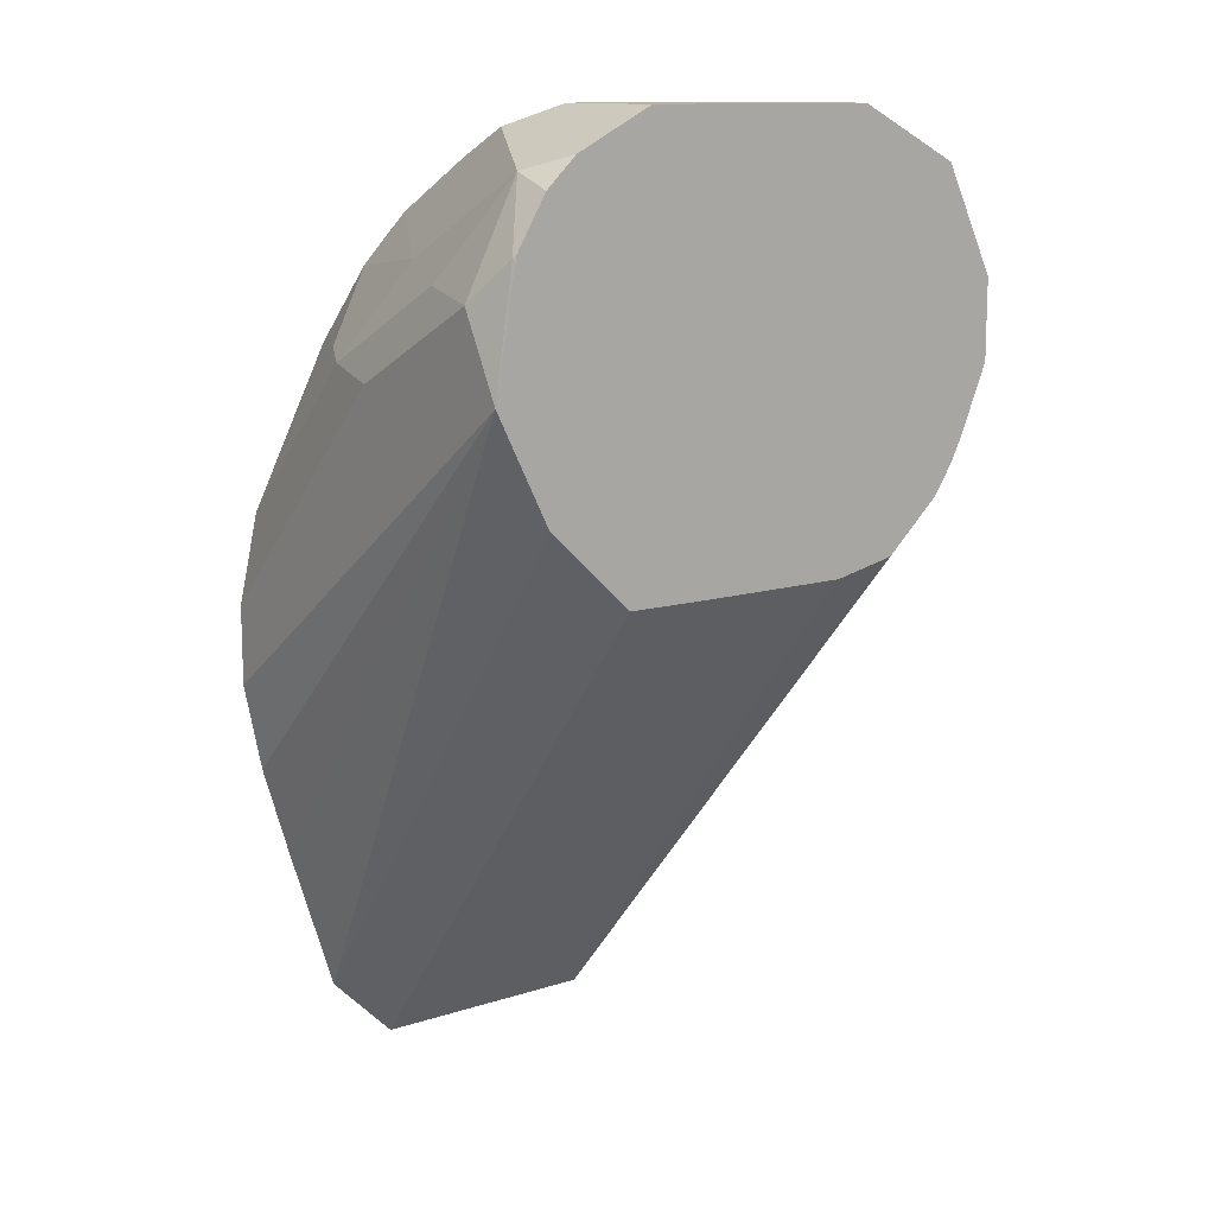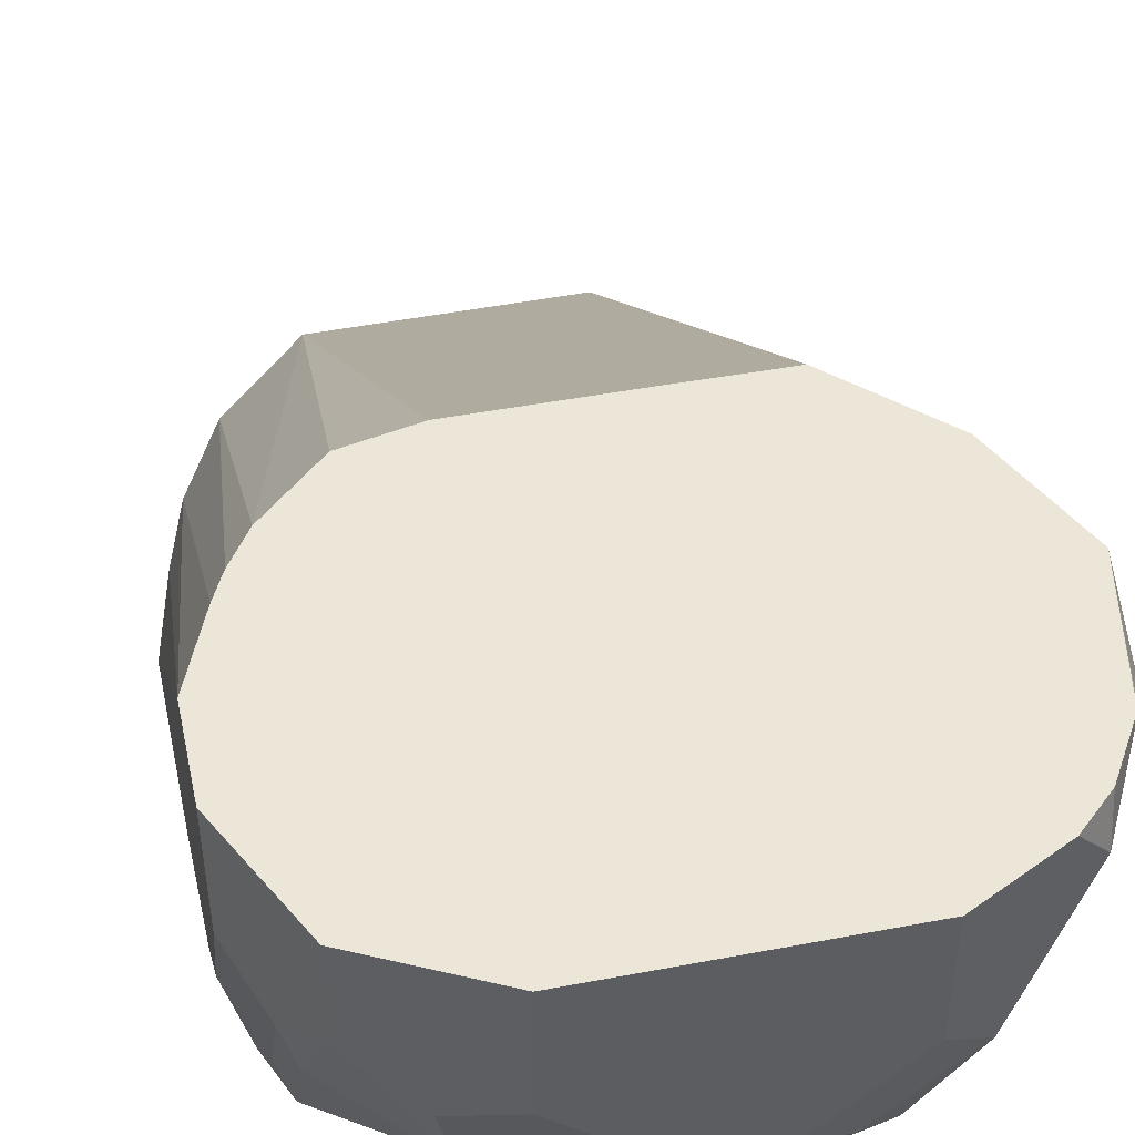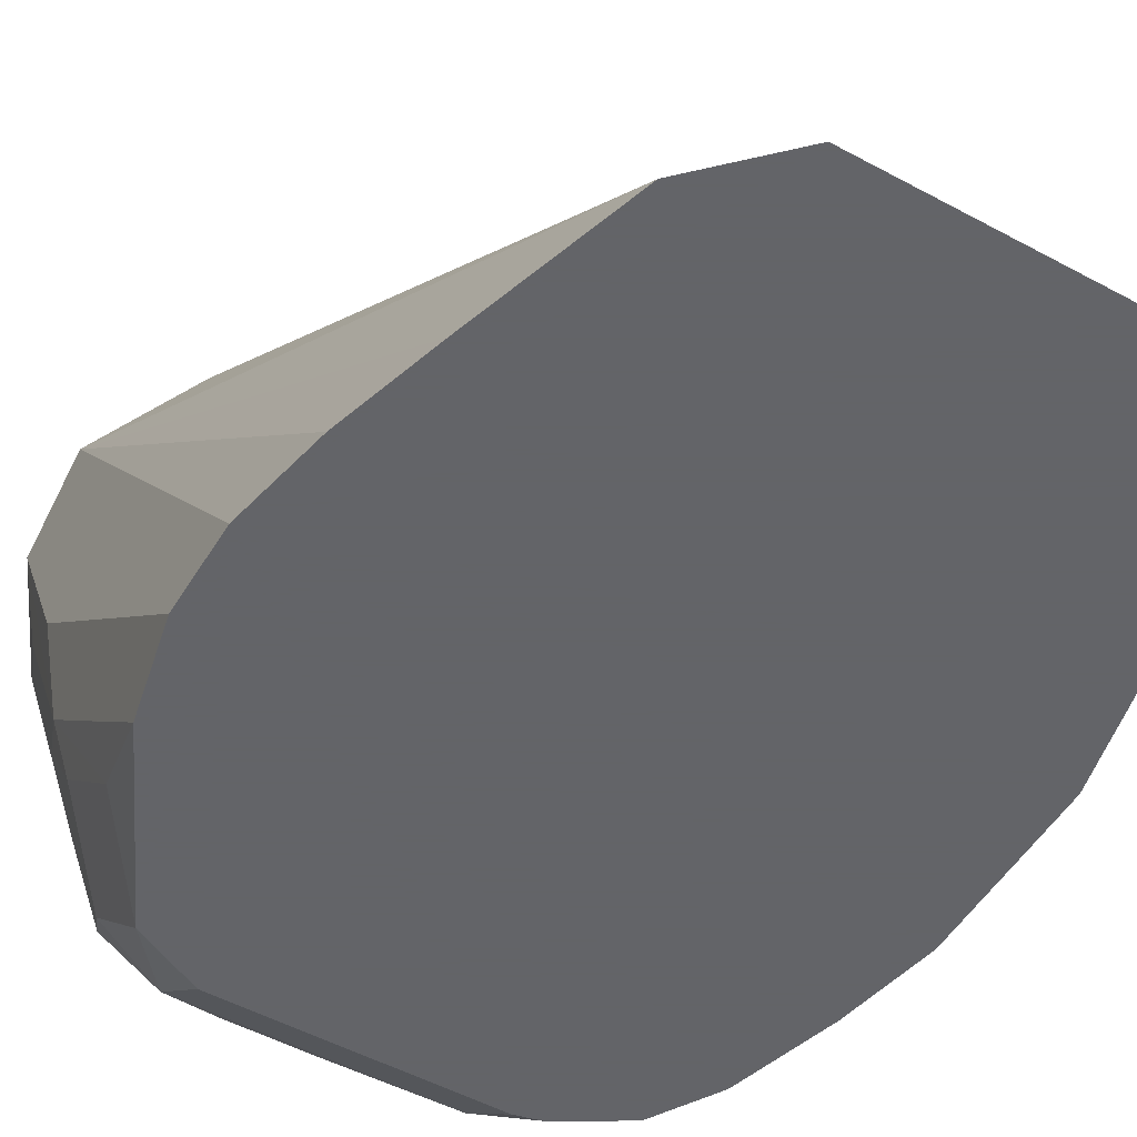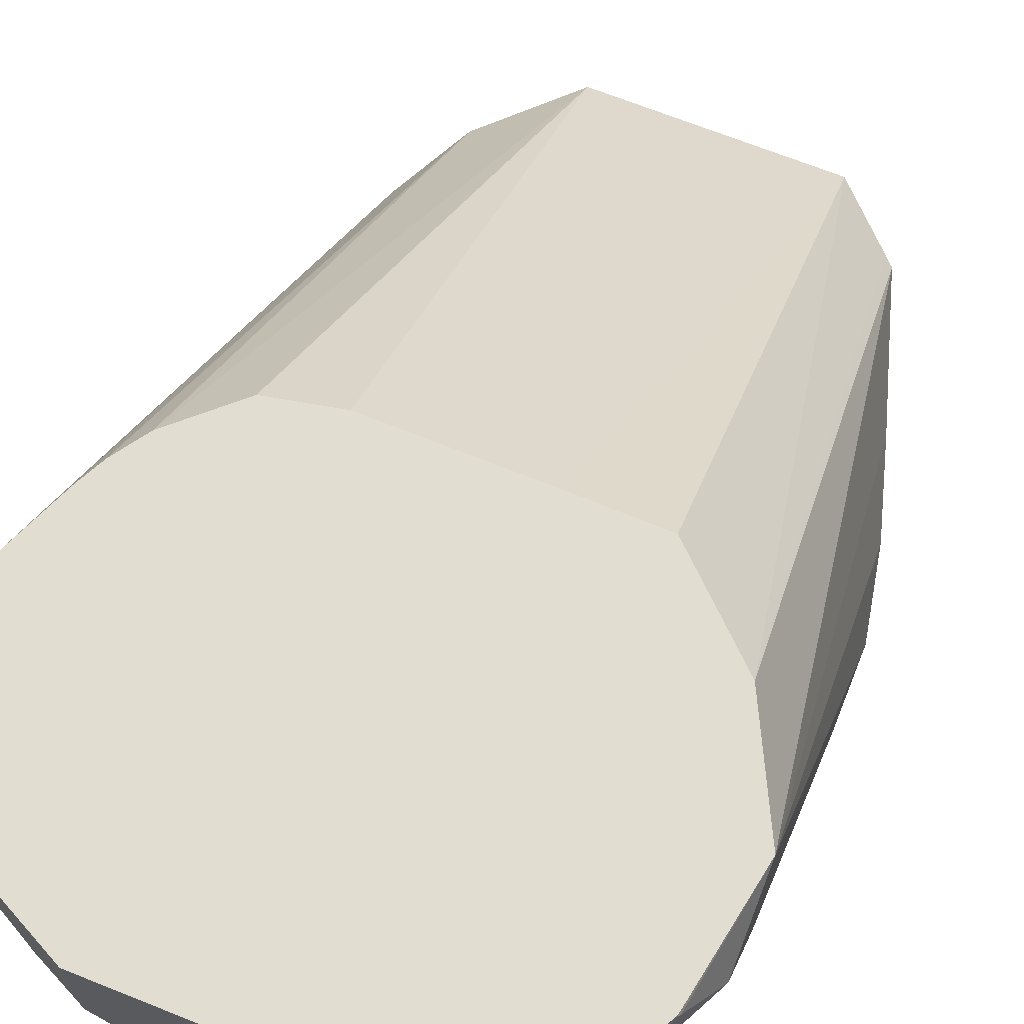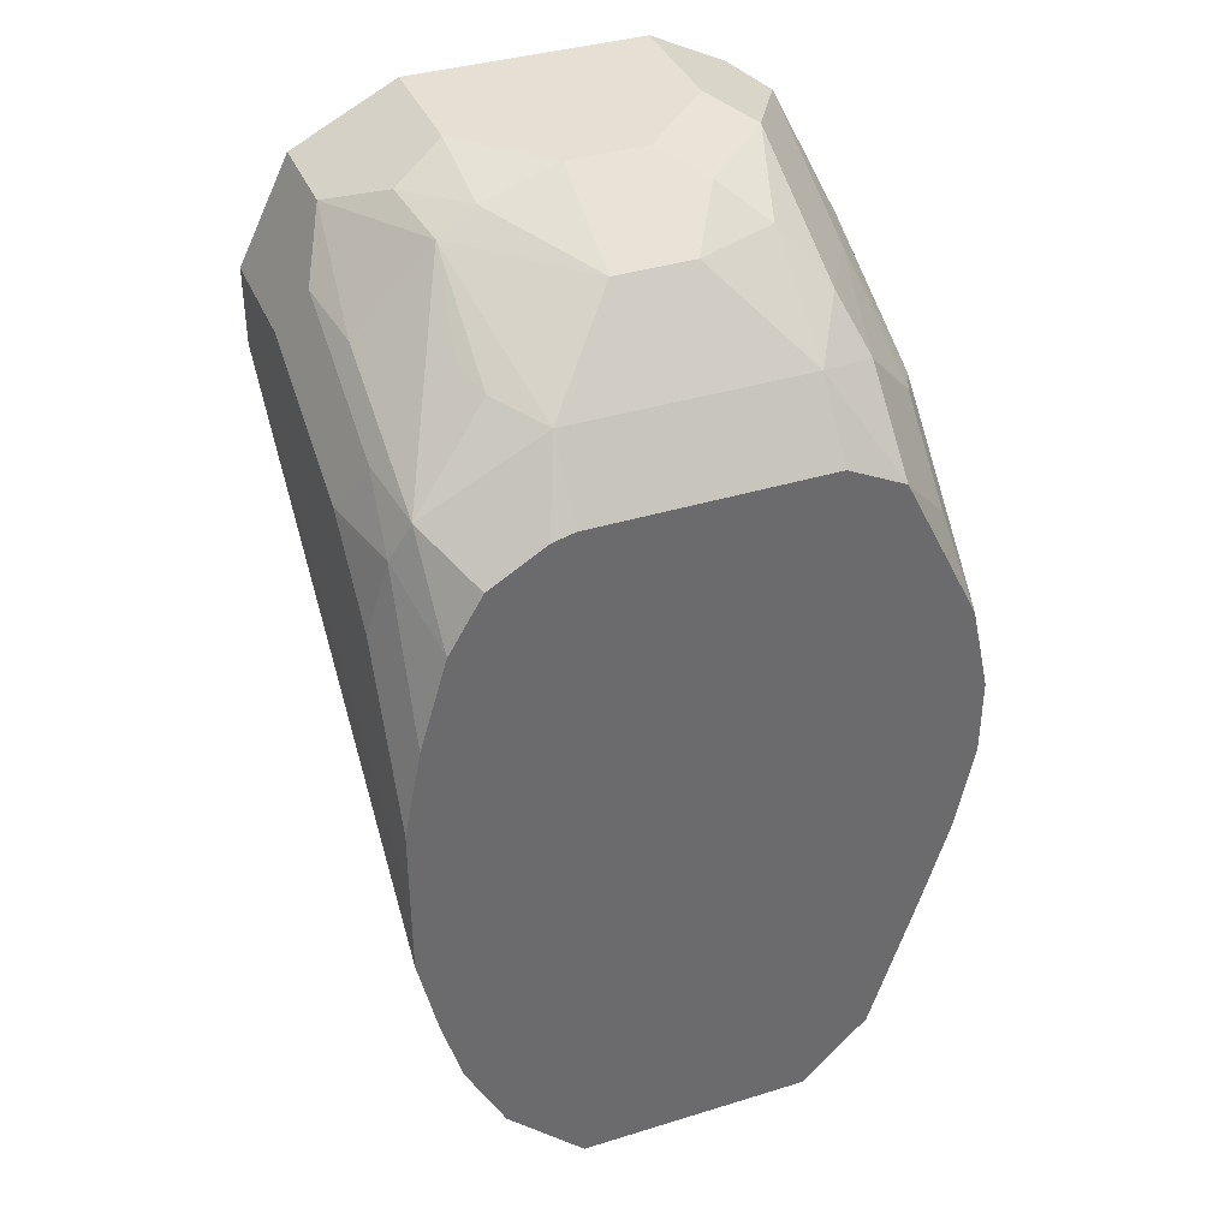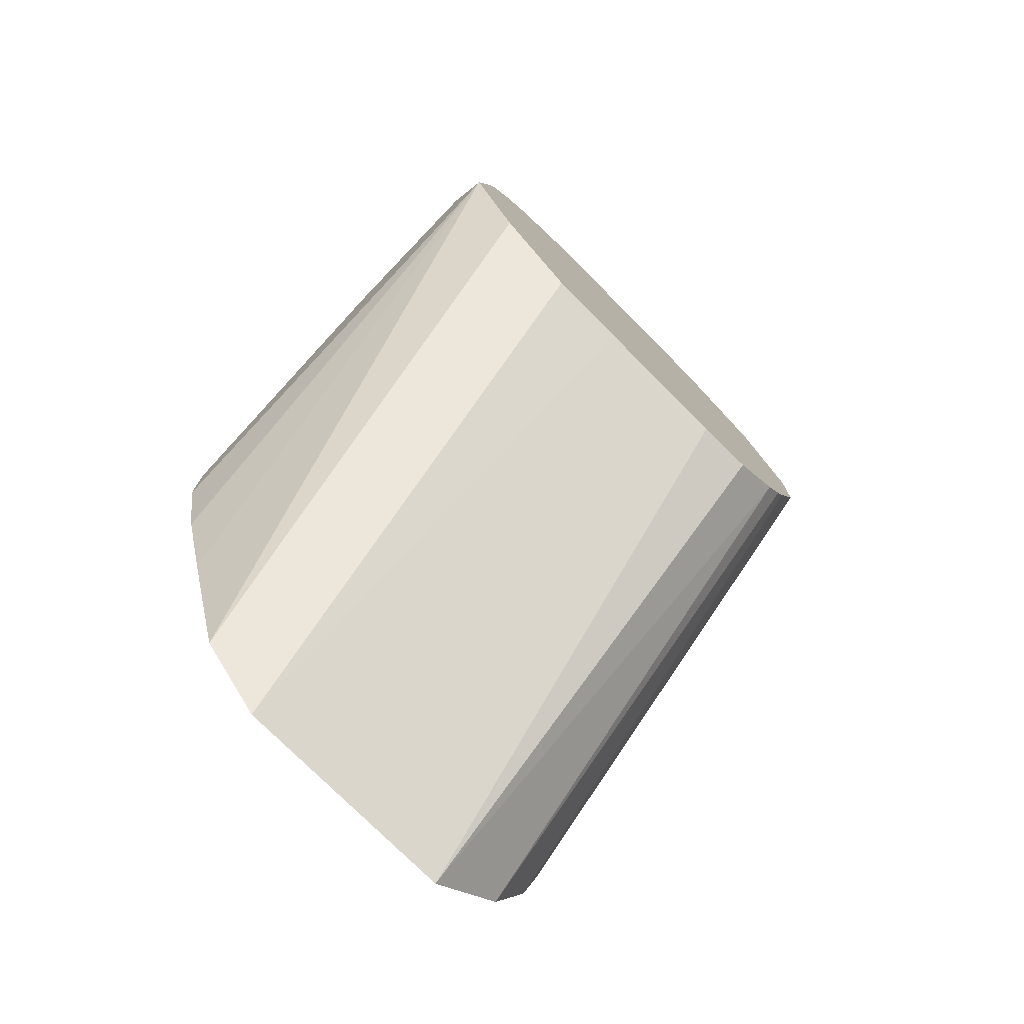
<metadata>
{"format":"obj","ext":"obj","renderer":"f3d","projection":"perspective","resolution":1024,"background":"white","views":[{"elev":12.4,"azim":-37.0,"up":"+Y"},{"elev":49.0,"azim":168.1,"up":"+Z"},{"elev":-51.3,"azim":-30.6,"up":"+Z"},{"elev":68.5,"azim":-158.2,"up":"+Z"},{"elev":37.9,"azim":158.6,"up":"+Y"},{"elev":-75.6,"azim":-45.2,"up":"+Y"}]}
</metadata>
<code>
v -0.06281 0.3456 -0.5652
v -0.06281 0.377 -0.5652
v -0.0558 0.3107 -0.5652
v -0.06281 0.4711 -0.3914
v -0.05498 0.4122 -0.5652
v -0.06281 0.4711 -0.4711
v -0.05496 0.475 -0.5025
v -0.04482 0.2738 -0.5652
v -0.04188 0.4292 -0.3914
v -0.05464 0.517 -0.3914
v -0.05496 0.5182 -0.3926
v -0.06281 0.5025 -0.4083
v -0.02636 0.215 -0.5652
v -0.05496 0.4436 -0.5339
v -0.0471 0.4475 -0.5496
v -0.0236 0.475 -0.5652
v -0.0471 0.4789 -0.5182
v -0.05496 0.5064 -0.4397
v -0.04188 0.5444 -0.4083
v -0.04188 0.513 -0.4711
v -0.02285 0.2115 -0.5652
v 3.07e-06 0.1886 -0.5652
v -0.008777 0.3982 -0.3914
v -0.05403 0.5194 -0.3914
v -0.04256 0.5387 -0.3914
v -0.02354 0.5064 -0.5339
v -0.0235 0.4751 -0.5652
v -0.03058 0.55 -0.3914
v -0.02094 0.5549 -0.3914
v -0.02094 0.5549 -0.4397
v -0.01569 0.5575 -0.4554
v -0.01569 0.5261 -0.5182
v 0.09422 0.1886 -0.5652
v 0.08574 0.3976 -0.3914
v 0.02495 0.3978 -0.3914
v 3.07e-06 0.513 -0.5444
v 3.07e-06 0.4868 -0.5652
v 3.07e-06 0.5653 -0.3914
v 3.07e-06 0.5653 -0.4397
v 0.01571 0.5575 -0.4868
v 3.07e-06 0.5457 -0.5025
v 0.1255 0.2199 -0.5652
v 0.1328 0.4227 -0.3914
v 0.1111 0.4028 -0.3914
v 0.09422 0.513 -0.5444
v 0.03142 0.5444 -0.513
v 0.09422 0.4868 -0.5652
v 0.09422 0.5653 -0.3914
v 0.03142 0.5653 -0.4711
v 0.1257 0.2203 -0.5652
v 0.141 0.4348 -0.3914
v 0.0628 0.5444 -0.513
v 0.1099 0.5496 -0.479
v 0.1099 0.5182 -0.5261
v 0.1413 0.4868 -0.5418
v 0.1257 0.4712 -0.5652
v 0.1033 0.4846 -0.5652
v 0.09422 0.5653 -0.4397
v 0.1361 0.5444 -0.3914
v 0.0628 0.5653 -0.4711
v 0.1413 0.2514 -0.5652
v 0.1458 0.4445 -0.3914
v 0.09422 0.5575 -0.475
v 0.1152 0.5549 -0.4502
v 0.1361 0.5444 -0.4292
v 0.1413 0.5182 -0.479
v 0.1152 0.5234 -0.513
v 0.1466 0.492 -0.513
v 0.1492 0.4711 -0.5378
v 0.1391 0.4487 -0.5652
v 0.157 0.5025 -0.3914
v 0.1491 0.2787 -0.5652
v 0.157 0.4711 -0.3914
v 0.157 0.5025 -0.4397
v 0.1466 0.5234 -0.4502
v 0.157 0.4711 -0.5025
v 0.157 0.4397 -0.5339
v 0.1501 0.4119 -0.5652
v 0.157 0.314 -0.5652
v 0.157 0.3142 -0.5652
v 0.157 0.3456 -0.5652
v 0.157 0.377 -0.5652
f 38 58 60
f 42 50 51
f 38 60 49
f 38 49 39
f 39 49 40
f 40 49 46
f 40 46 41
f 46 60 52
f 45 52 53
f 45 53 54
f 45 54 55
f 45 55 56
f 45 56 57
f 46 49 60
f 45 57 47
f 38 48 58
f 42 51 43
f 36 52 45
f 22 35 23
f 36 41 46
f 22 33 34
f 48 59 65
f 22 34 35
f 26 32 36
f 26 36 27
f 27 36 37
f 30 39 31
f 36 46 52
f 31 39 40
f 31 41 32
f 32 41 36
f 33 42 43
f 33 43 44
f 33 44 34
f 36 45 47
f 36 47 37
f 31 40 41
f 48 65 64
f 71 77 76
f 50 61 51
f 65 74 75
f 65 75 66
f 68 76 69
f 68 75 74
f 68 74 76
f 69 76 77
f 69 77 78
f 69 78 70
f 71 73 81
f 71 81 82
f 71 82 77
f 20 32 26
f 71 76 74
f 72 79 73
f 73 79 80
f 73 80 81
f 77 82 78
f 61 73 62
f 48 64 58
f 61 72 73
f 59 71 74
f 51 61 62
f 52 60 63
f 52 63 53
f 53 64 65
f 53 65 66
f 53 66 55
f 53 55 67
f 53 67 54
f 53 63 64
f 54 67 55
f 55 68 69
f 55 69 70
f 55 70 56
f 55 66 75
f 55 75 68
f 58 64 63
f 58 63 60
f 59 74 65
f 20 31 32
f 12 19 18
f 19 30 31
f 1 21 13
f 1 13 8
f 1 8 3
f 1 3 4
f 1 4 12
f 1 12 6
f 1 6 2
f 1 22 21
f 2 6 7
f 3 8 4
f 4 9 23
f 4 23 35
f 4 35 34
f 4 34 44
f 4 44 43
f 4 43 51
f 2 7 5
f 4 51 62
f 1 33 22
f 1 50 42
f 1 2 5
f 1 5 16
f 1 16 27
f 1 27 37
f 1 37 47
f 1 47 57
f 1 57 56
f 1 42 33
f 1 56 70
f 1 78 82
f 1 82 81
f 1 81 80
f 1 80 79
f 1 79 72
f 19 31 20
f 1 61 50
f 1 70 78
f 4 62 73
f 1 72 61
f 4 71 59
f 9 13 21
f 9 21 22
f 9 22 23
f 10 24 11
f 11 24 25
f 11 25 19
f 11 19 12
f 7 20 17
f 15 17 16
f 17 20 26
f 19 25 28
f 19 28 29
f 19 29 38
f 19 38 39
f 19 39 30
f 4 73 71
f 16 26 27
f 7 19 20
f 16 17 26
f 7 12 18
f 4 59 48
f 7 18 19
f 4 48 38
f 4 38 29
f 4 29 28
f 4 25 24
f 4 24 10
f 4 10 11
f 4 28 25
f 4 8 13
f 4 13 9
f 5 7 14
f 5 14 15
f 5 15 16
f 6 12 7
f 4 11 12
f 7 17 15
f 7 15 14

</code>
